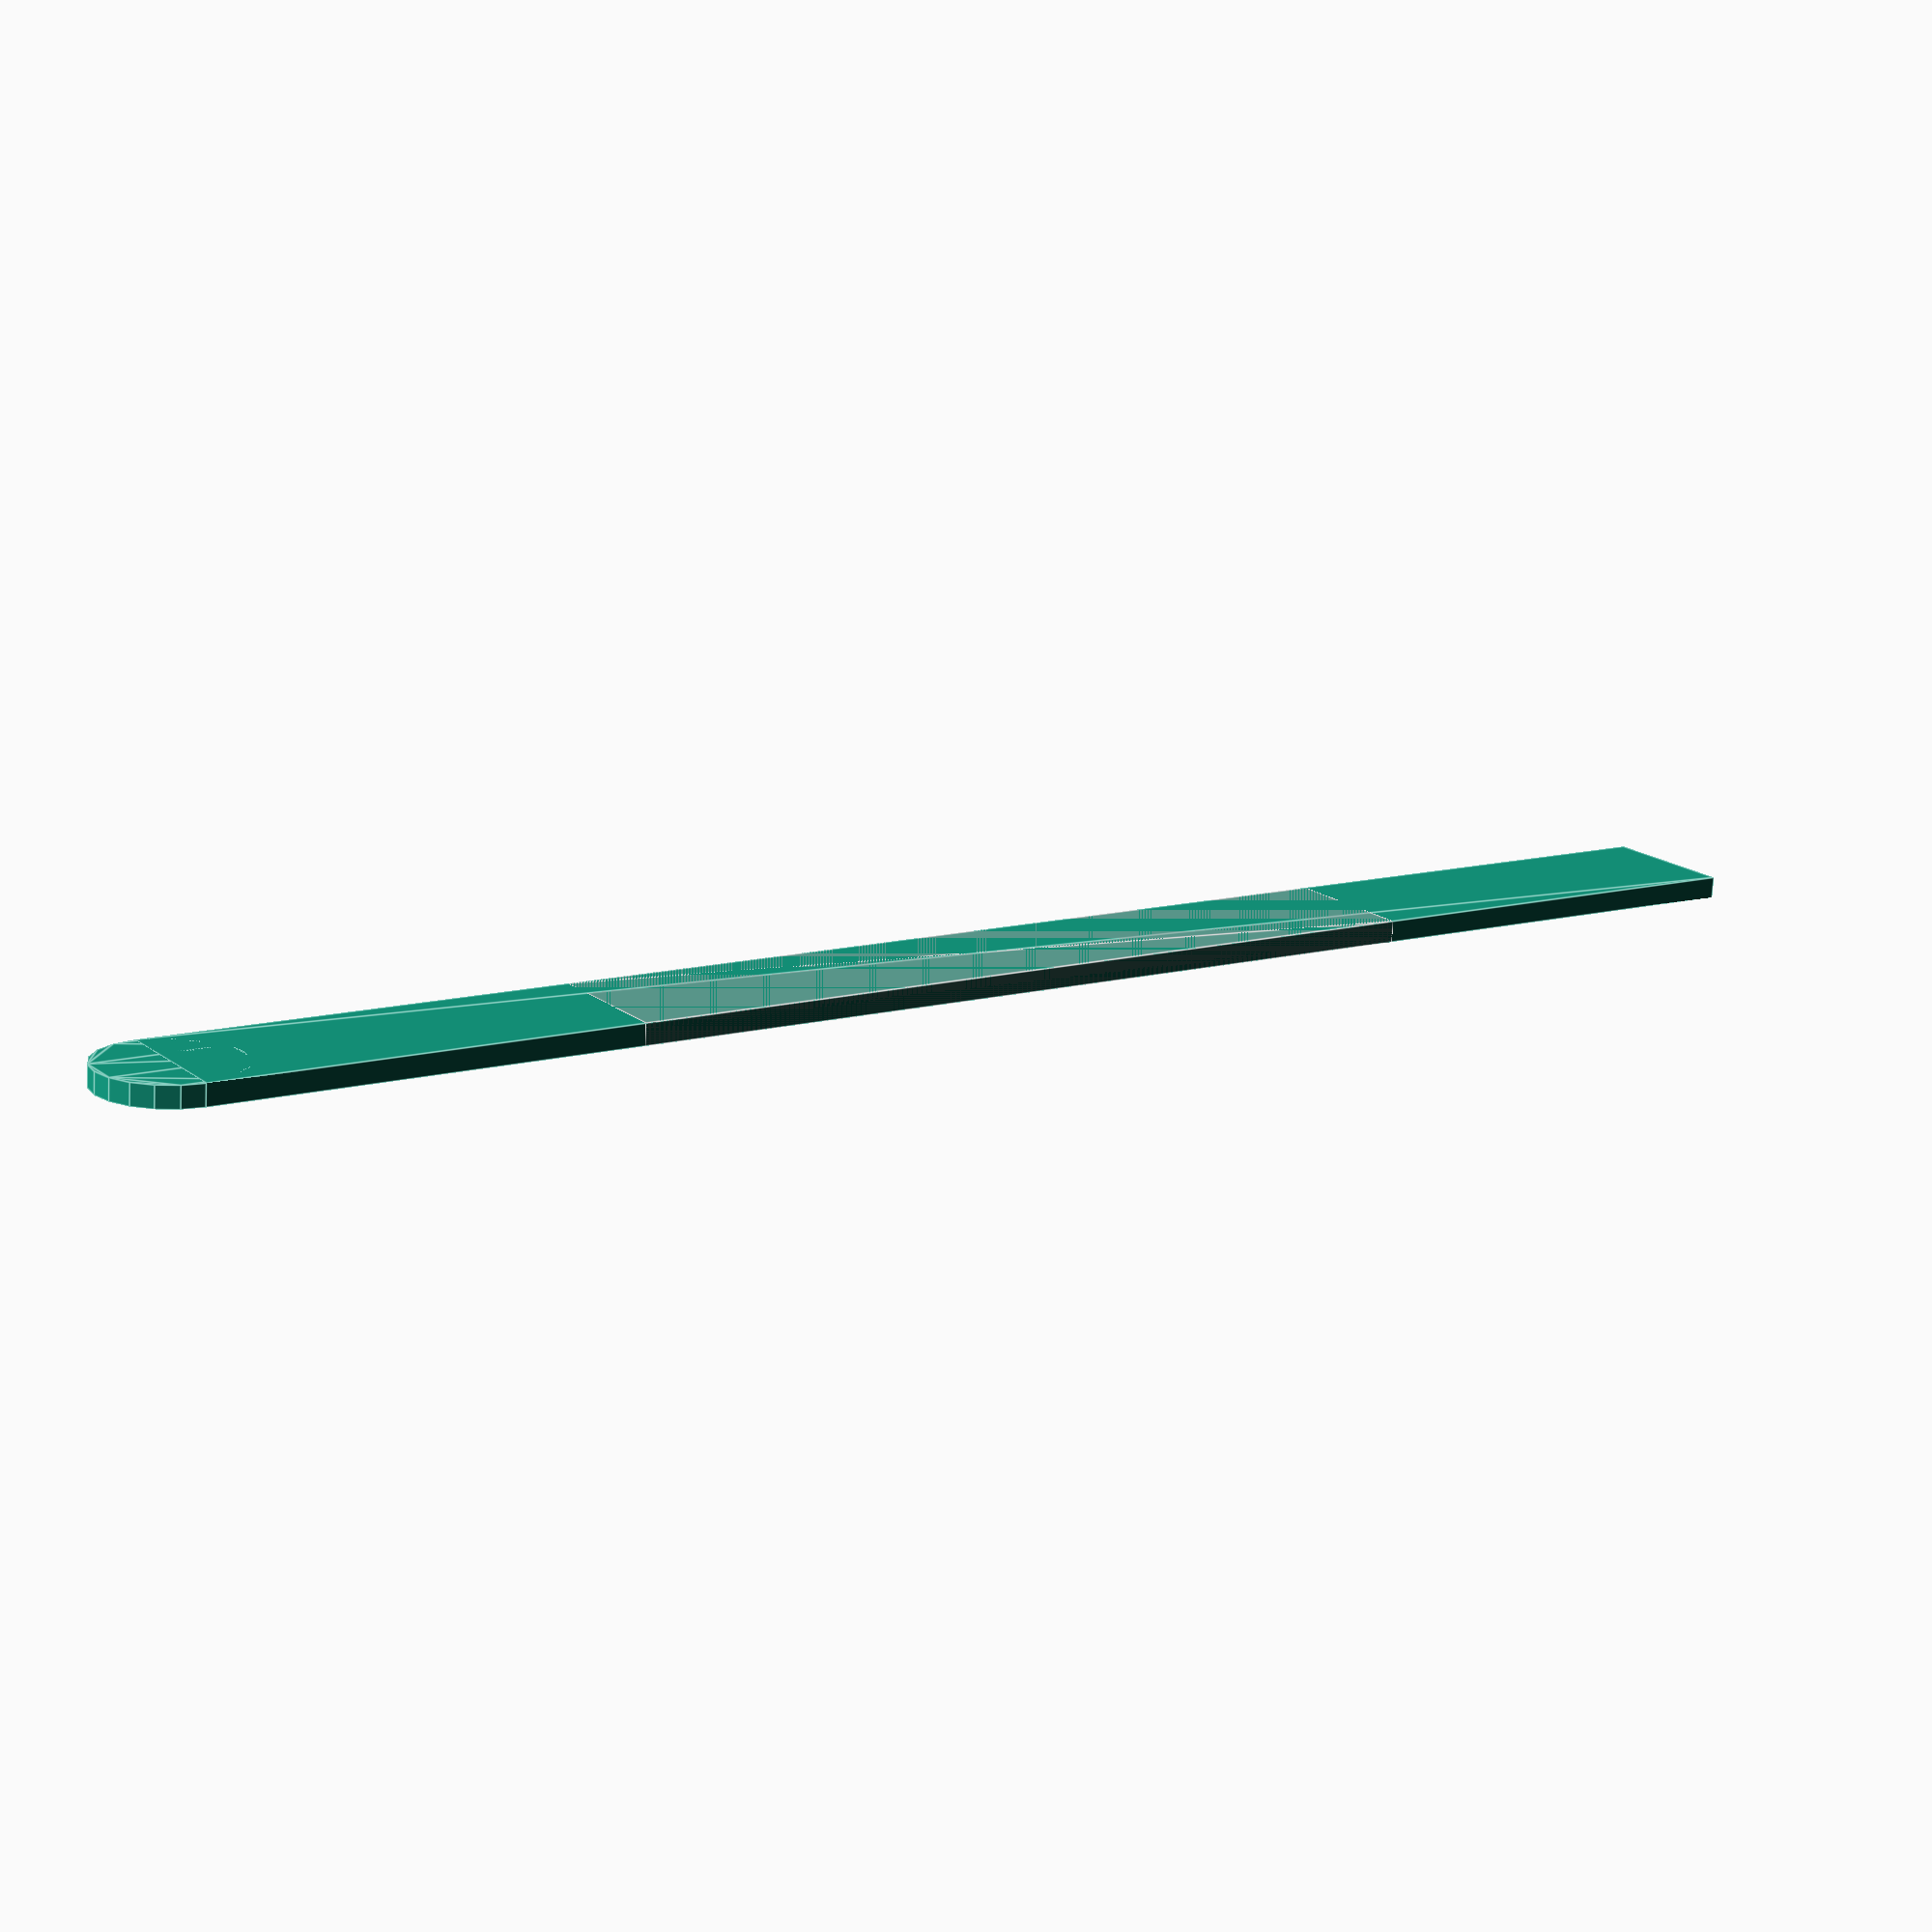
<openscad>
$fn = 20;

size = 6.5;
nominalLength = 80;

hookProfile();
%slideProfile();

module slideProfile() {
    rotate([0, 0, 180]) {
        union() {
            //circle(d=size, center=true);
            translate([-size/2, 20, 0]) {
                square([size, 40]);
            }
        }
    }
}

module assembly() {
    
    // Properties
    bedAngle = 45;
    bedSize = 10;
    bedPitch = 100/13;
    travel = 25;
    

    // Needle Positions
    frontNeedle =   [00, 00, 00, 00, 00, 00, 00, 00, 00, 00];
    backNeedle =    [00, 00, 00, 00, 00, 00, 00, 00, 00, 00];

    // Setup the beds
    for(i = [0:bedSize-1]) {
        // Lay bed(s) out on a different axis
        rotate([90, 0, 90]) {
            translate([0, 0, bedPitch * i]) {
                
                // Front            
                rotate([0, 0, -45]) {
                    translate([0, -travel + frontNeedle[i], 0]) {
                        hook();
                    }
                }
                
                // Back
                rotate([0, 0, 45]) {
                    translate([0, -travel + backNeedle[i], 0]) {
                        hook();
                    }
                }
            }
        }
    }

}







module hook() {
    color("gold") {        
        linear_extrude(height = 2, center = true) {
            hookProfile();
        }
    }
}

module hookProfile() {
    rotate([0, 0, 180]) {
        union() {
            circle(d=size, center=true);
            translate([-size/2, 0, 0]) {
                square([size, nominalLength]);
            }
        }
    }
}
</openscad>
<views>
elev=254.4 azim=304.5 roll=3.0 proj=p view=edges
</views>
